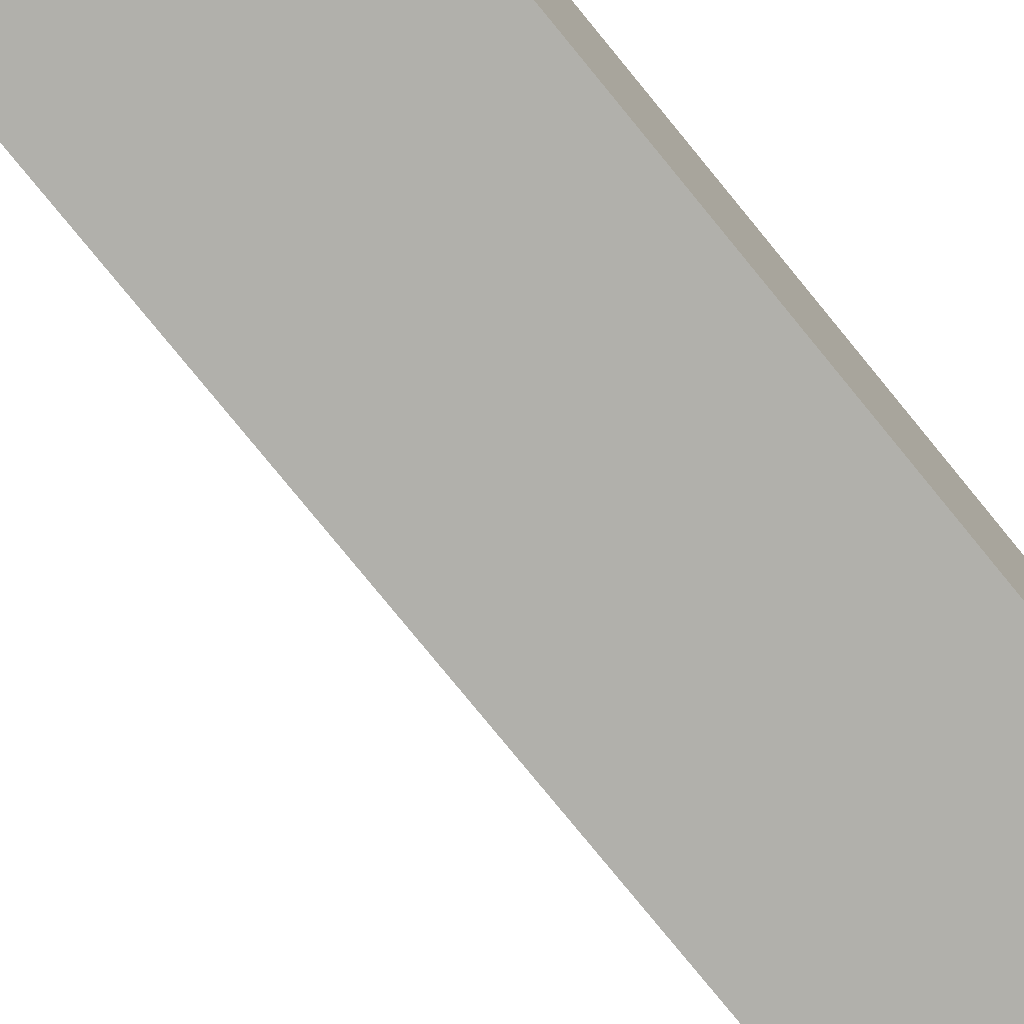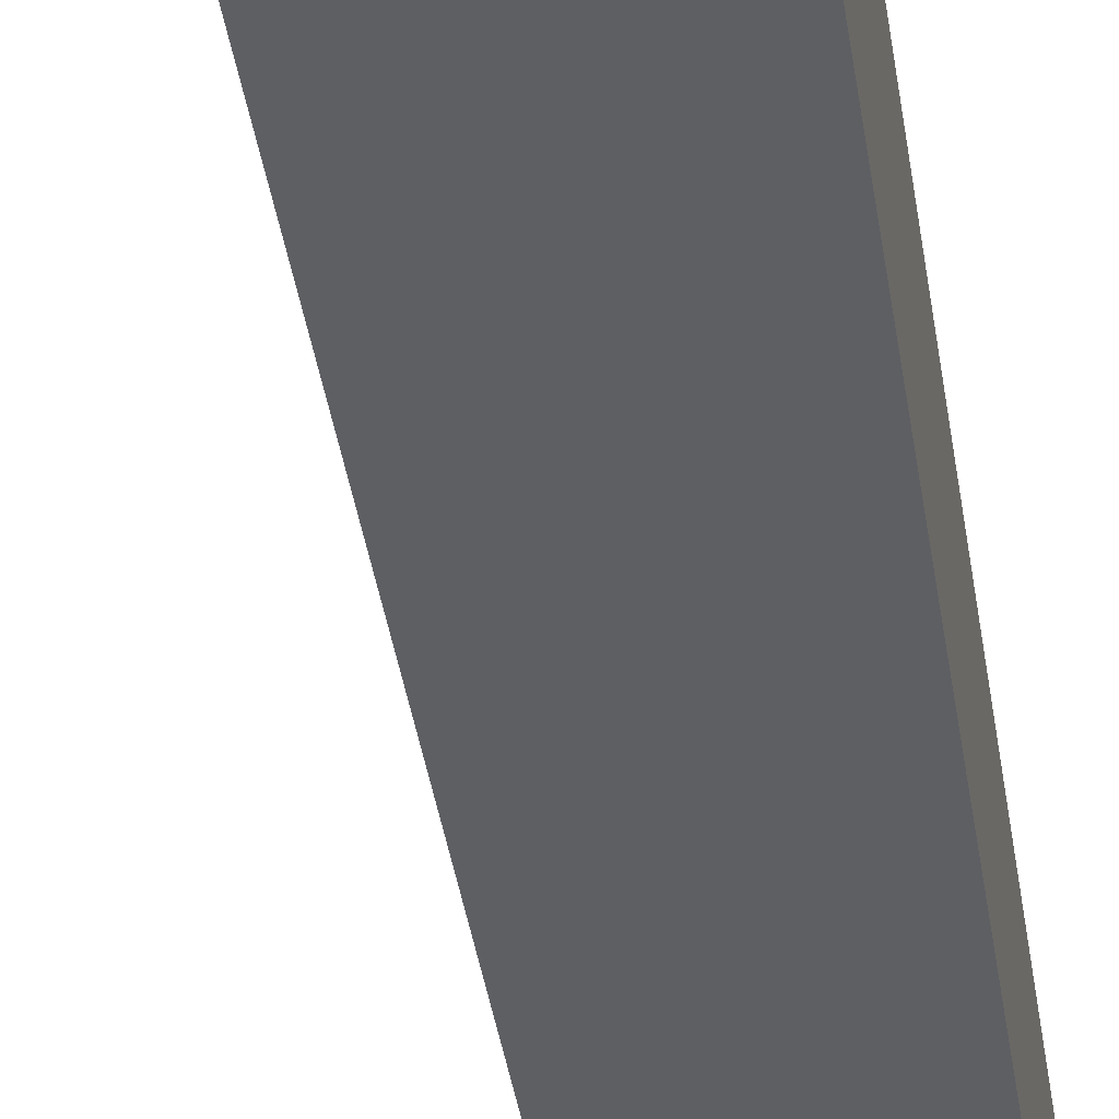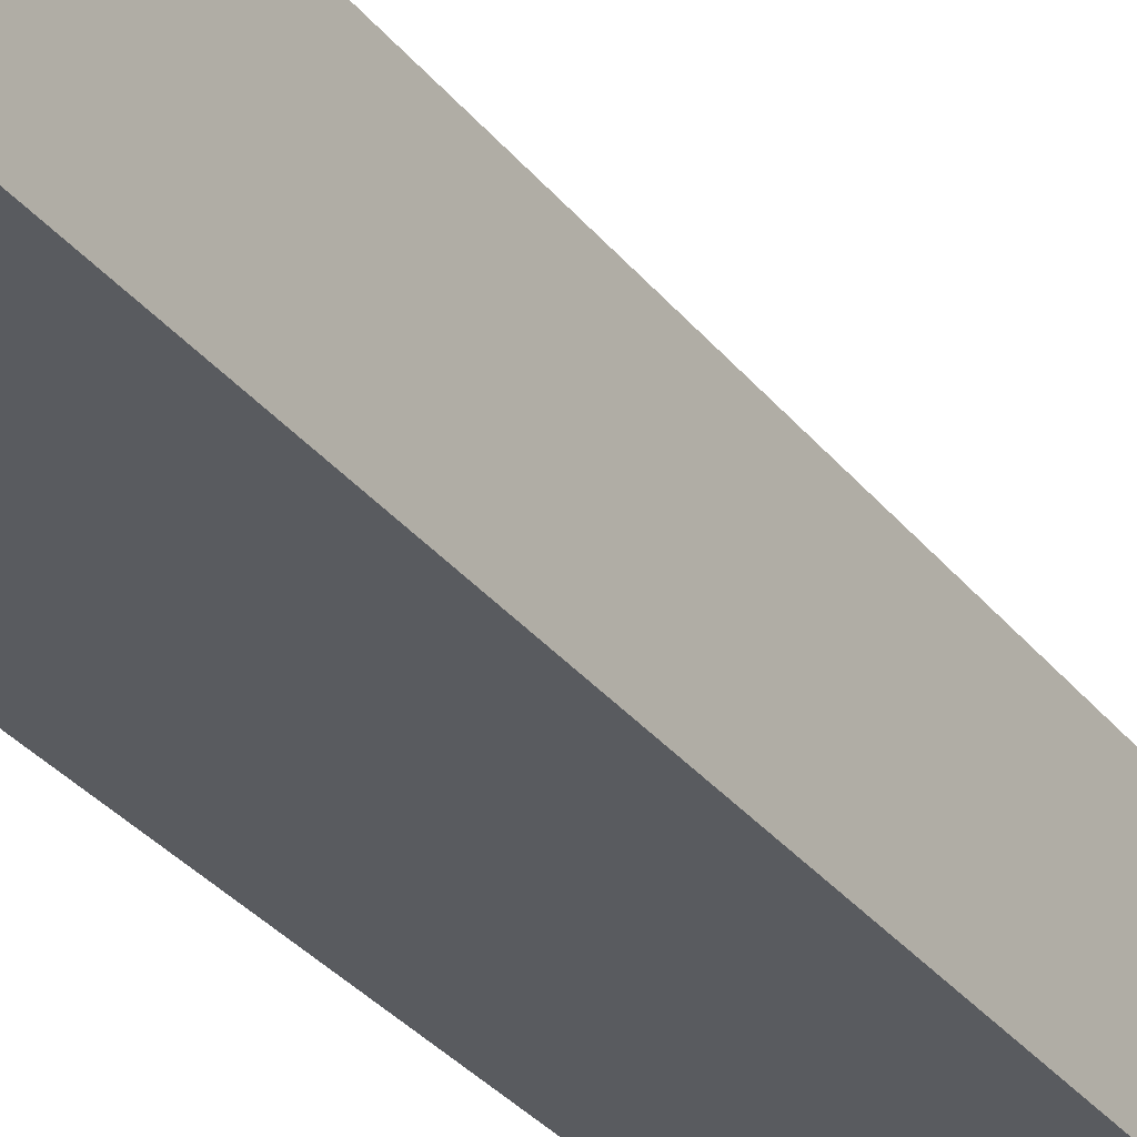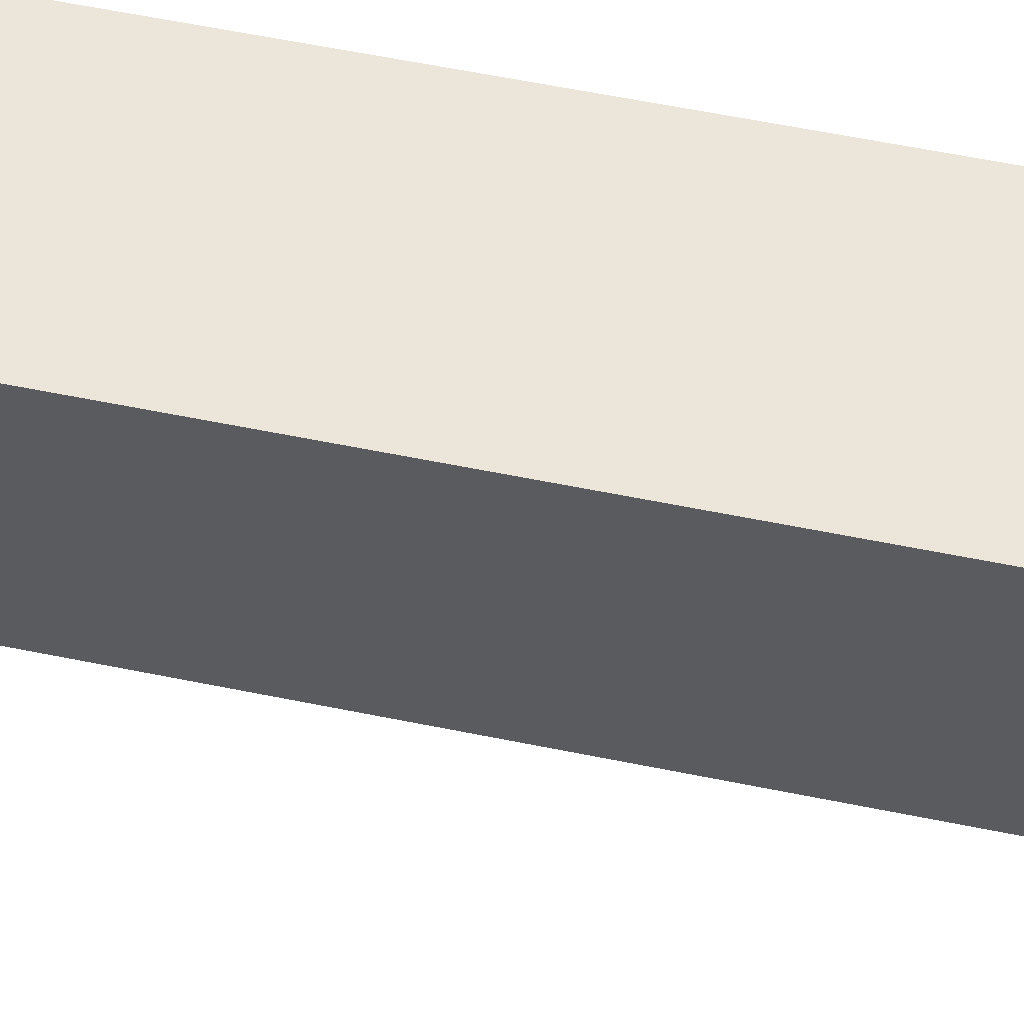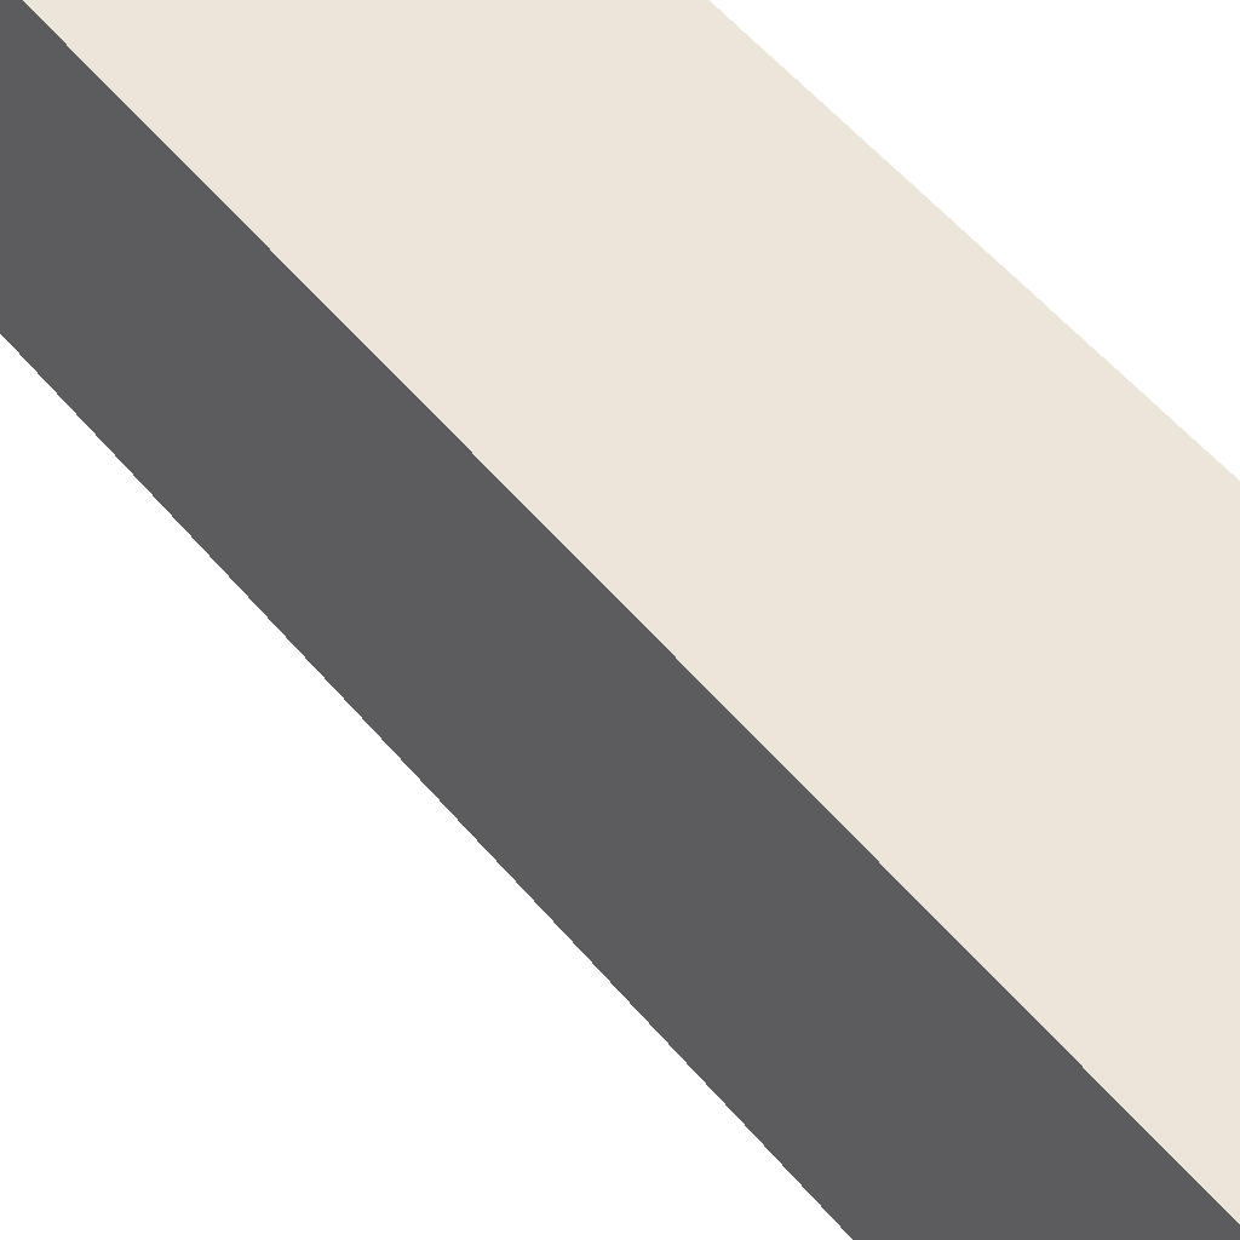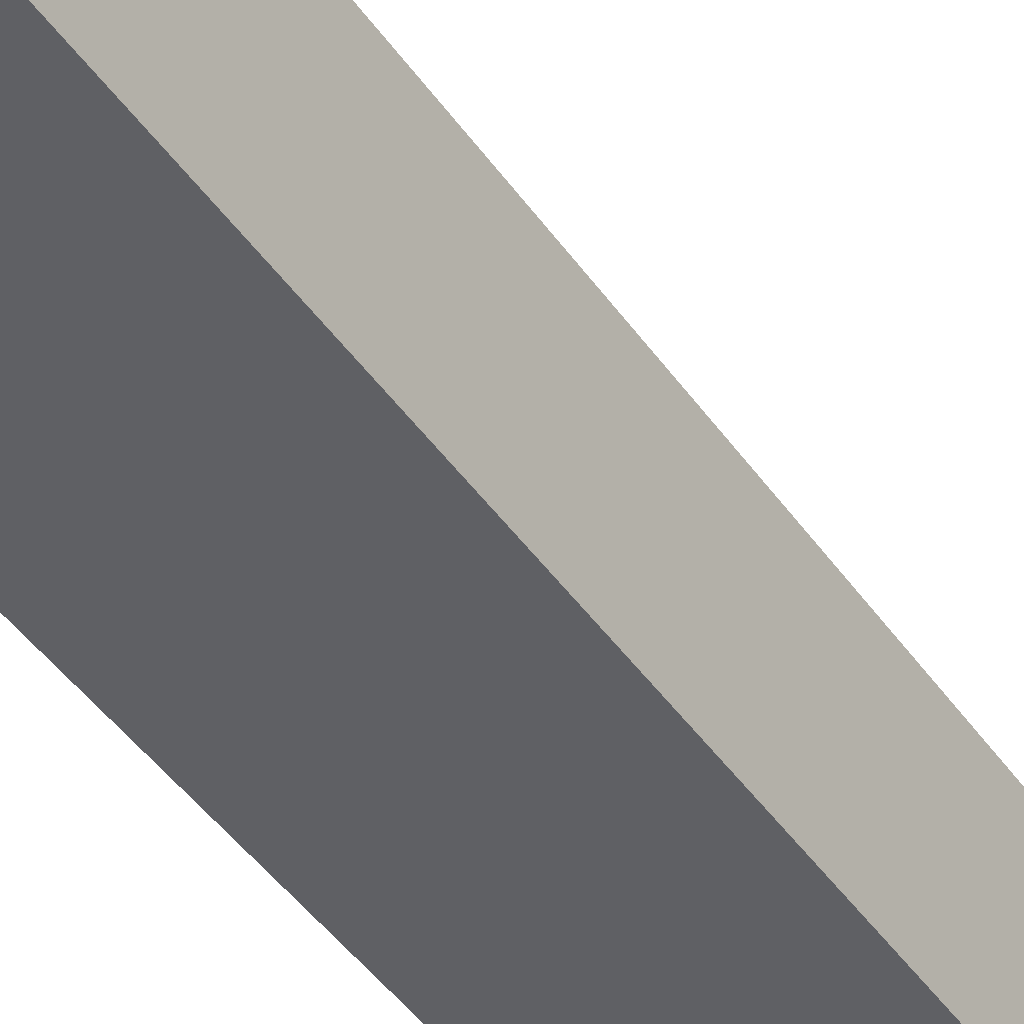
<metadata>
{"format":"obj","ext":"obj","renderer":"f3d","projection":"perspective","resolution":1024,"background":"white","views":[{"elev":-78.5,"azim":39.2,"up":"+Z"},{"elev":-41.0,"azim":8.7,"up":"+Z"},{"elev":-32.1,"azim":-148.4,"up":"+Z"},{"elev":55.4,"azim":-77.6,"up":"+Z"},{"elev":46.9,"azim":-35.9,"up":"+Z"},{"elev":-43.7,"azim":-147.9,"up":"+Z"}]}
</metadata>
<code>
o shinL
v -0.5 0 -6.2
v -0.5 0 -6.4
v -0.5 0.1 -6.2
v -0.5 0.1 -6.4
v -0.4 0.1 -6.2
v -0.4 0.1 -6.4
v -0.4 0.4 -6.2
v -0.4 0.4 -6.4
v -0.4 0.6 -6.2
v -0.4 0.6 -6.3
v -0.4 0.7 -6.2
v -0.4 0.7 -6.3
v -0.4 0.9 -6.2
v -0.4 0.9 -6.3
v -0.4 1 -6.2
v -0.4 1 -6.3
v -0.4 1.1 -6.2
v -0.4 1.1 -6.4
v -0.2 0 -6.2
v -0.2 0 -6.4
v -0.2 0.4 -6.2
v -0.2 0.4 -6.4
v -0.2 0.5 -6.2
v -0.2 0.5 -6.3
v -0.2 0.6 -6.2
v -0.2 0.6 -6.3
v -0.2 0.7 -6.3
v -0.2 0.7 -6.4
v -0.2 0.8 -6.3
v -0.2 0.8 -6.4
v -0.2 0.9 -6.2
v -0.2 0.9 -6.3
v -0.2 1 -6.2
v -0.2 1 -6.3
v -0.2 1.1 -6.2
v -0.2 1.1 -6.4
v -0.5 0 -6.2
v -0.5 0.1 -6.2
v -0.4 0.1 -6.2
v -0.4 0.4 -6.2
v -0.4 0.6 -6.2
v -0.4 0.7 -6.2
v -0.4 0.9 -6.2
v -0.4 1 -6.2
v -0.4 1.1 -6.2
v -0.3 0.5 -6.2
v -0.3 0.6 -6.2
v -0.3 0.7 -6.2
v -0.3 0.9 -6.2
v -0.3 1 -6.2
v -0.2 0 -6.2
v -0.2 0.4 -6.2
v -0.2 0.5 -6.2
v -0.2 0.6 -6.2
v -0.2 0.9 -6.2
v -0.2 1 -6.2
v -0.2 1.1 -6.2
v -0.5 0 -6.4
v -0.5 0.1 -6.4
v -0.4 0.1 -6.4
v -0.4 0.4 -6.4
v -0.4 1.1 -6.4
v -0.3 0.7 -6.4
v -0.3 0.8 -6.4
v -0.2 0 -6.4
v -0.2 0.4 -6.4
v -0.2 0.7 -6.4
v -0.2 0.8 -6.4
v -0.2 1.1 -6.4
v -0.5 0 -6.2
v -0.2 0 -6.2
v -0.5 0 -6.4
v -0.2 0 -6.4
v -0.5 0.1 -6.2
v -0.4 0.1 -6.2
v -0.5 0.1 -6.4
v -0.4 0.1 -6.4
v -0.4 1.1 -6.2
v -0.2 1.1 -6.2
v -0.4 1.1 -6.4
v -0.2 1.1 -6.4
f 3 2 1
f 4 2 3
f 7 6 5
f 8 6 7
f 9 8 7
f 10 8 9
f 11 10 9
f 12 8 10
f 12 10 11
f 13 12 11
f 14 8 12
f 14 12 13
f 15 14 13
f 16 8 14
f 16 14 15
f 17 16 15
f 18 8 16
f 18 16 17
f 19 20 21
f 21 20 22
f 21 22 23
f 23 22 24
f 23 24 25
f 24 22 26
f 25 24 26
f 25 26 27
f 26 22 27
f 27 22 28
f 25 27 29
f 27 28 29
f 29 28 30
f 25 29 31
f 29 30 31
f 31 30 32
f 31 32 33
f 32 30 34
f 33 32 34
f 33 34 35
f 34 30 36
f 35 34 36
f 39 38 37
f 46 41 40
f 47 42 41
f 47 41 46
f 48 43 42
f 48 42 47
f 49 44 43
f 49 43 48
f 50 45 44
f 50 44 49
f 51 39 37
f 51 40 39
f 52 46 40
f 52 40 51
f 53 47 46
f 53 46 52
f 54 49 48
f 54 47 53
f 54 48 47
f 55 50 49
f 55 49 54
f 56 45 50
f 56 50 55
f 57 45 56
f 58 59 60
f 61 62 63
f 63 62 64
f 58 60 65
f 60 61 65
f 61 63 66
f 65 61 66
f 63 64 67
f 66 63 67
f 64 62 68
f 67 64 68
f 68 62 69
f 72 71 70
f 73 71 72
f 74 75 76
f 76 75 77
f 78 79 80
f 80 79 81

</code>
